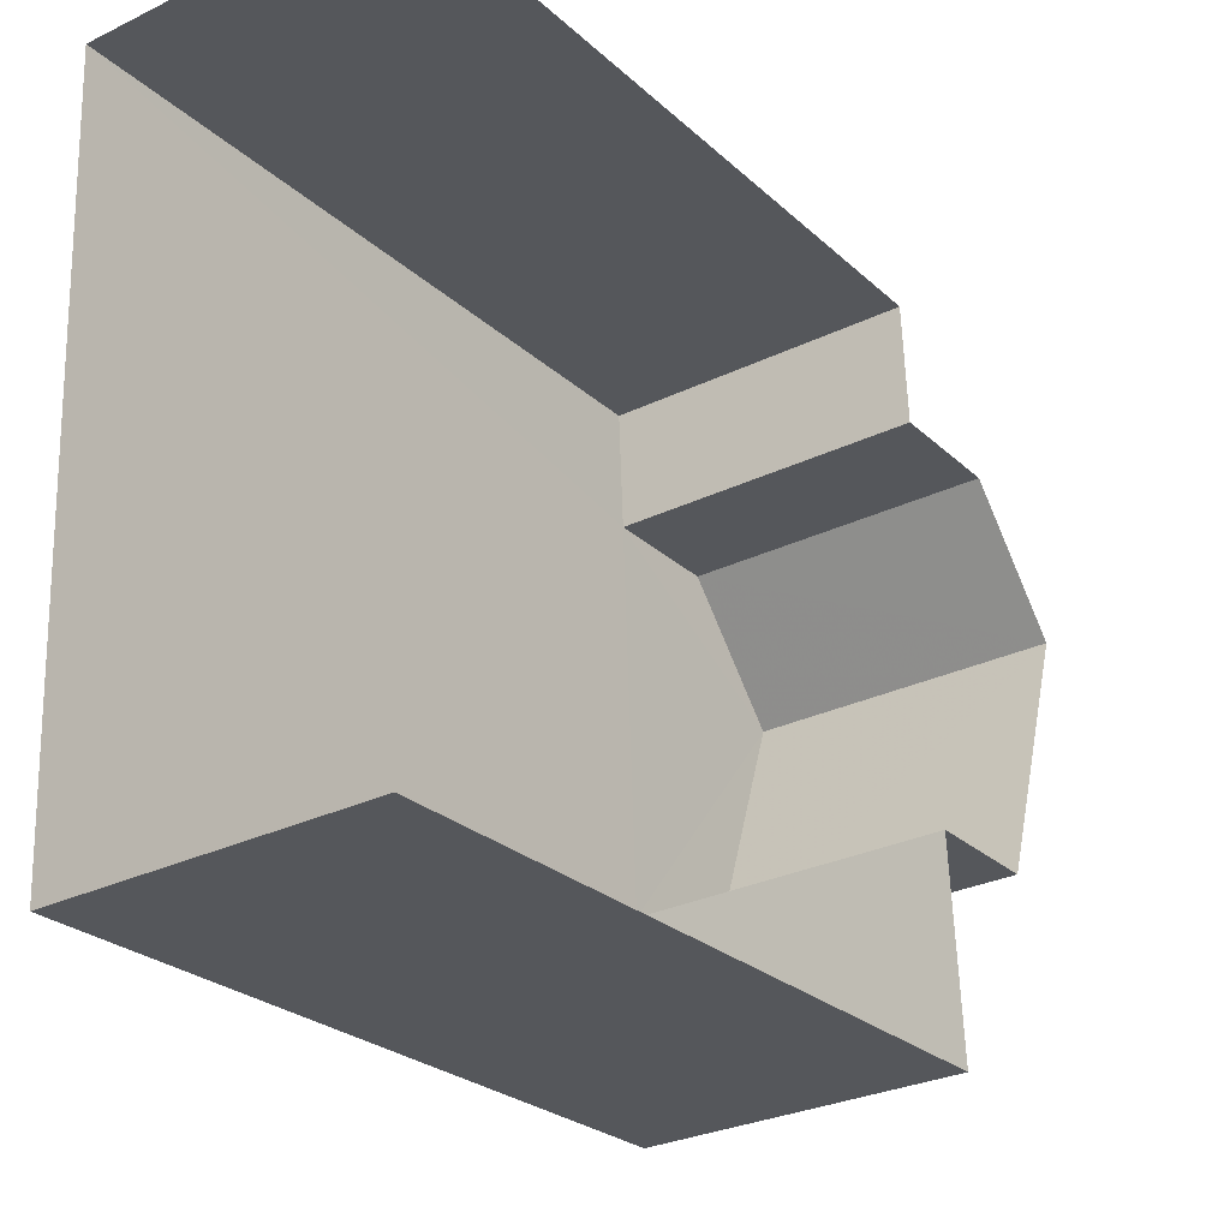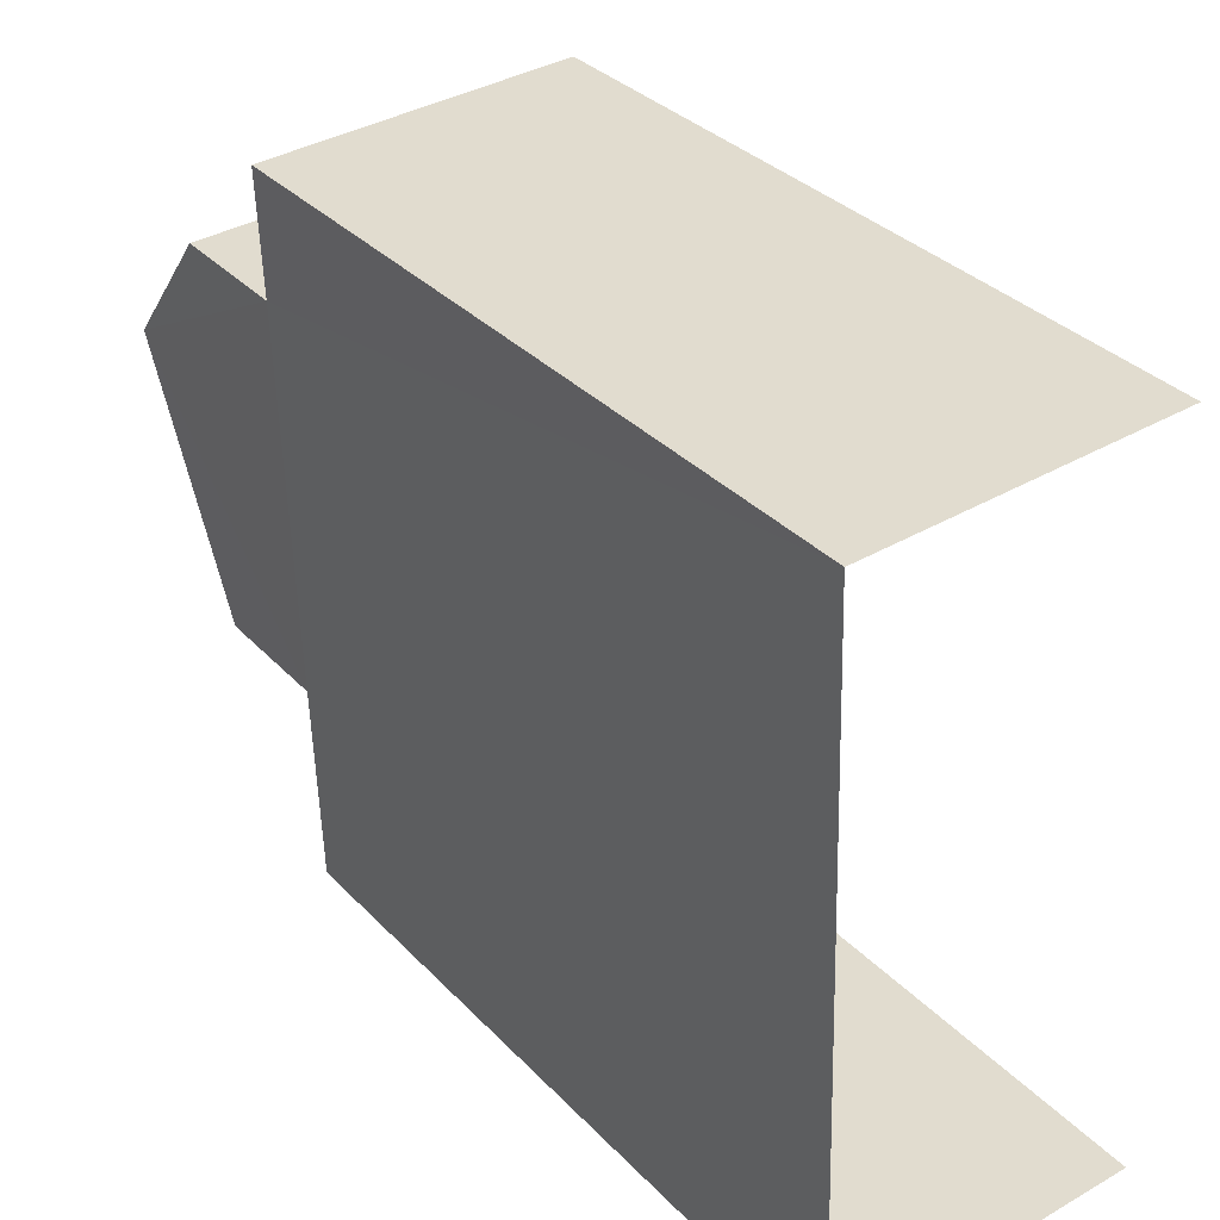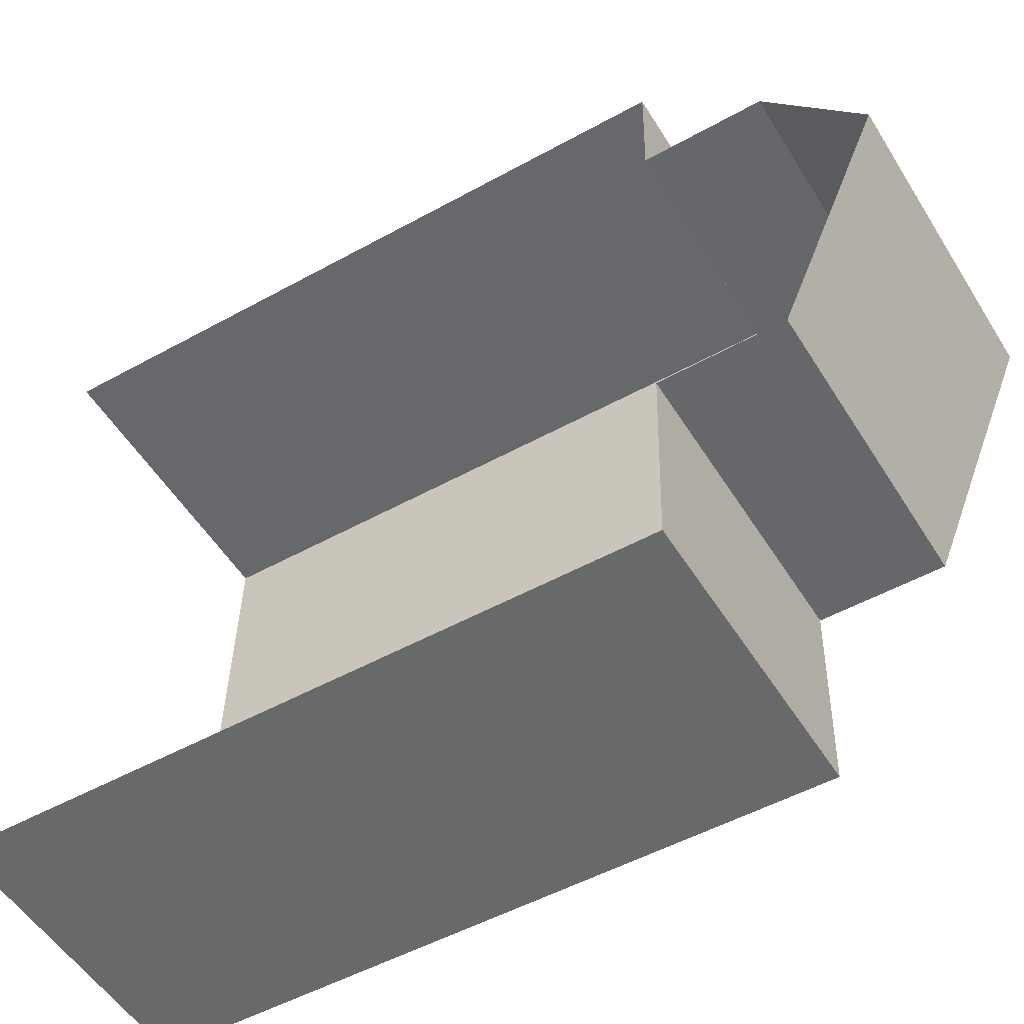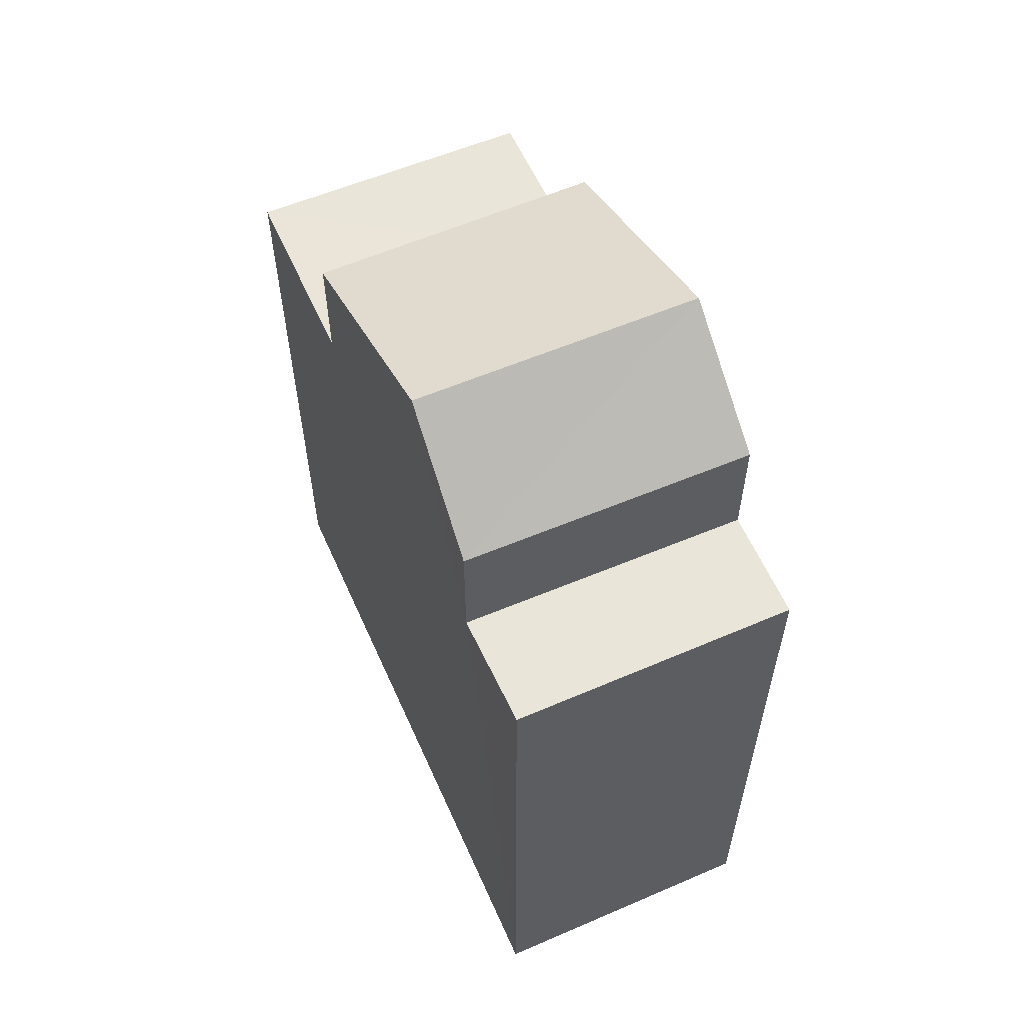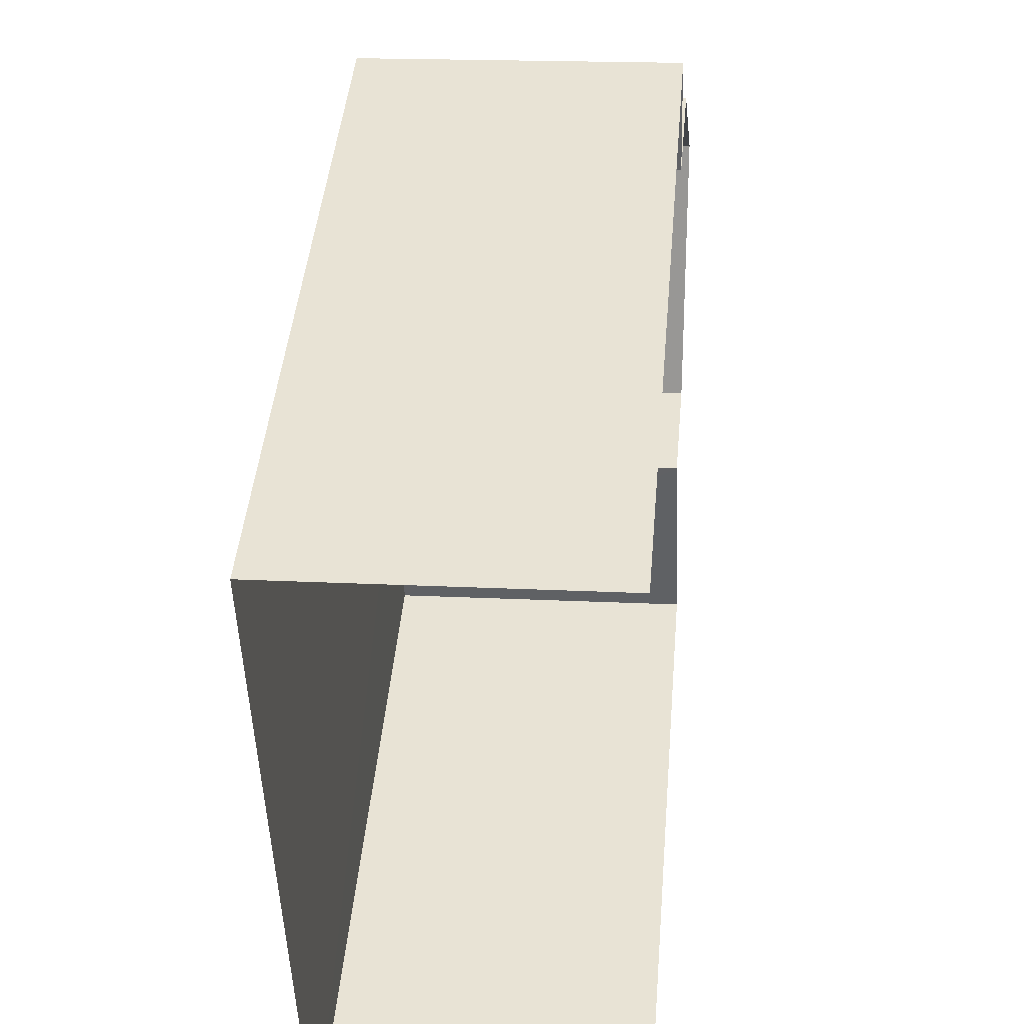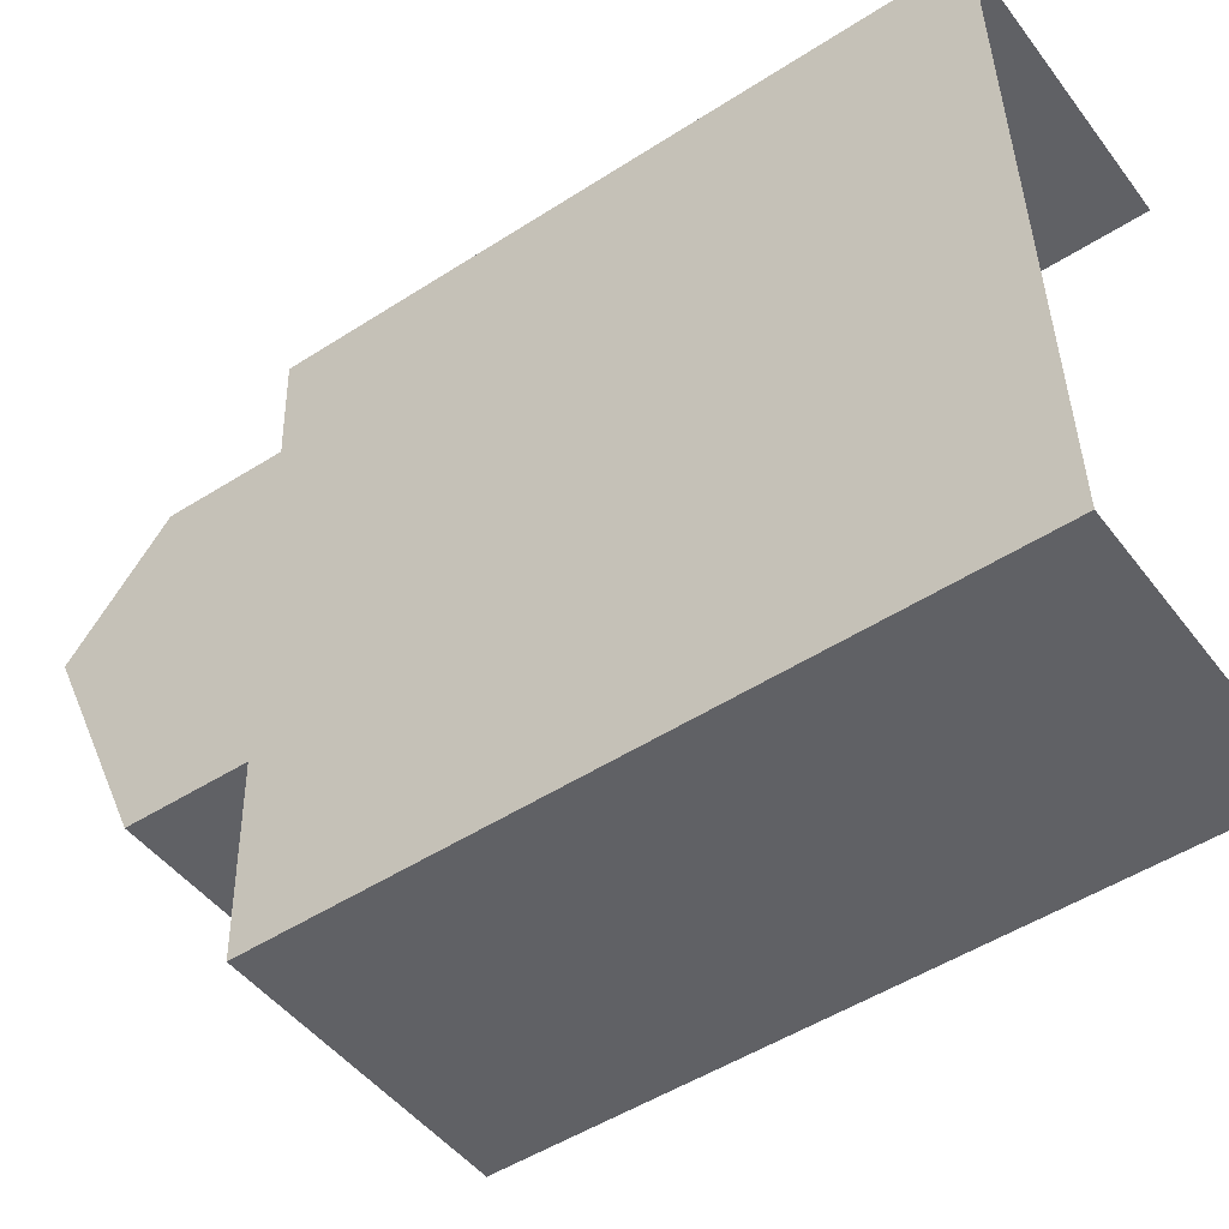
<metadata>
{"format":"obj","ext":"obj","renderer":"f3d","projection":"perspective","resolution":1024,"background":"white","views":[{"elev":-25.7,"azim":-144.7,"up":"+Y"},{"elev":33.8,"azim":143.7,"up":"+Y"},{"elev":-50.8,"azim":-58.8,"up":"+Y"},{"elev":58.7,"azim":154.1,"up":"+Z"},{"elev":42.7,"azim":-175.1,"up":"+Y"},{"elev":-50.4,"azim":125.2,"up":"+Y"}]}
</metadata>
<code>
v -3.722e+05 -1.041e+05 30.52
v -3.722e+05 -1.041e+05 30.52
v -3.722e+05 -1.041e+05 30.52
v -3.722e+05 -1.041e+05 30.52
v -3.722e+05 -1.041e+05 42.06
v -3.722e+05 -1.041e+05 42.06
v -3.722e+05 -1.041e+05 43.49
v -3.722e+05 -1.041e+05 43.49
v -3.722e+05 -1.041e+05 40.32
v -3.722e+05 -1.041e+05 40.32
v -3.722e+05 -1.041e+05 40.32
v -3.722e+05 -1.041e+05 40.32
v -3.722e+05 -1.041e+05 40.32
v -3.722e+05 -1.041e+05 40.32
v -3.722e+05 -1.041e+05 40.32
v -3.722e+05 -1.041e+05 40.32
v -3.722e+05 -1.041e+05 42.06
v -3.722e+05 -1.041e+05 42.06
f 1 2 3
f 1 4 2
f 3 13 1
f 1 12 11
f 3 14 13
f 6 12 7
f 7 13 18
f 1 13 12
f 12 13 7
f 5 6 7
f 8 5 7
f 9 10 11
f 12 9 11
f 13 14 15
f 16 13 15
f 7 17 8
f 7 18 17
f 2 4 16
f 2 16 15
f 4 10 9
f 17 16 8
f 8 9 5
f 4 9 16
f 16 9 8
f 12 6 5
f 9 12 5
f 15 3 2
f 15 14 3
f 10 4 1
f 11 10 1
f 16 17 18
f 13 16 18

</code>
